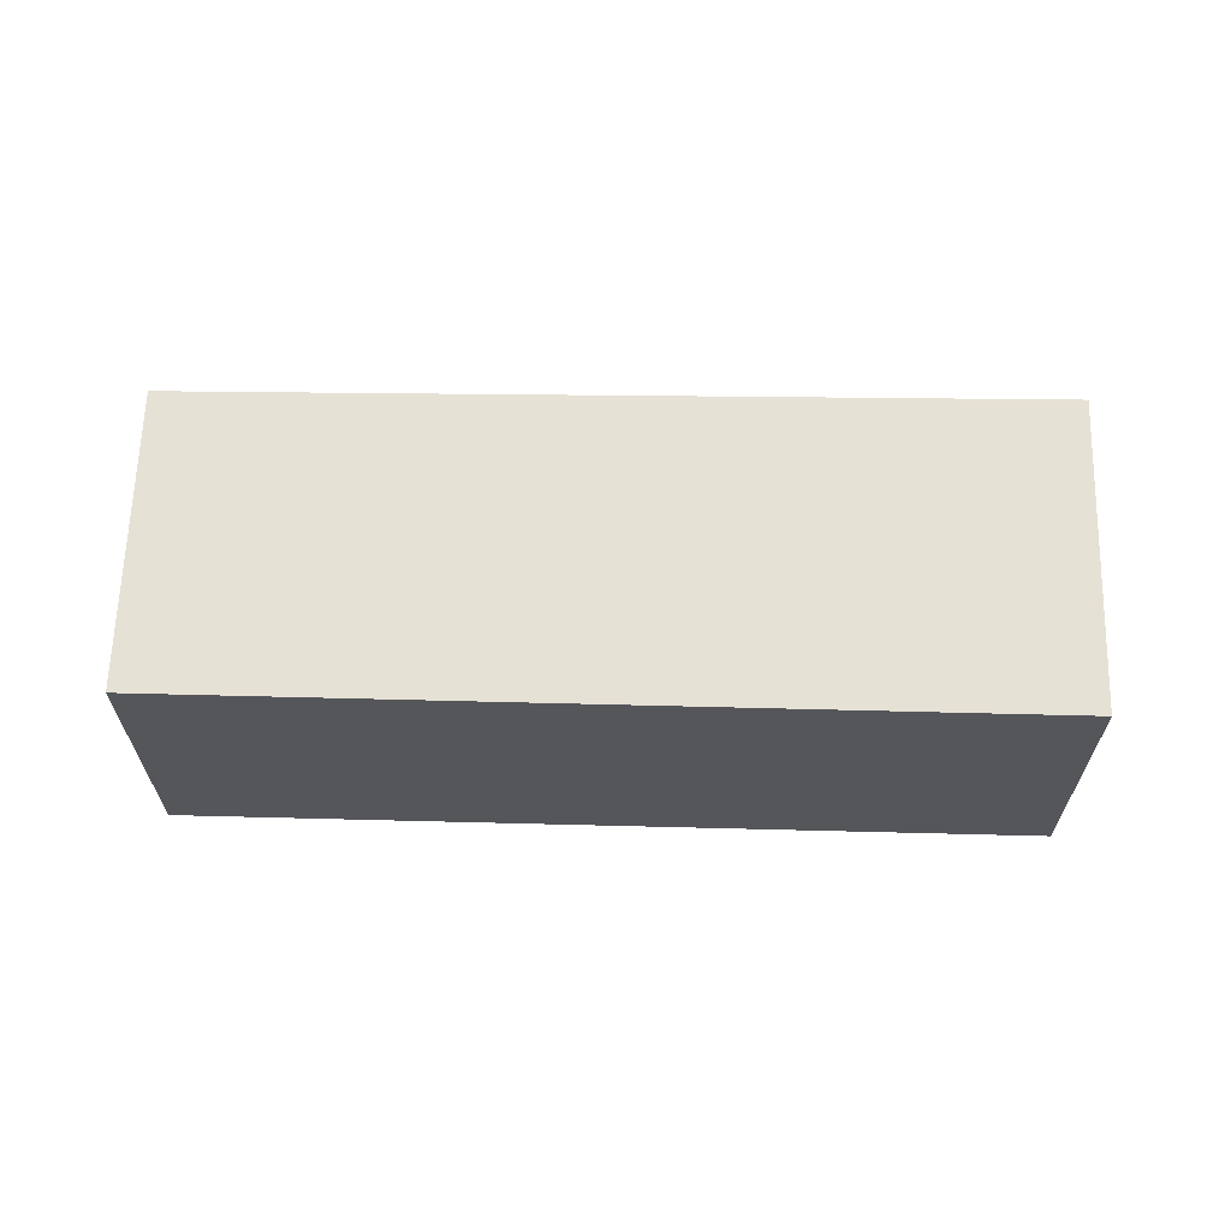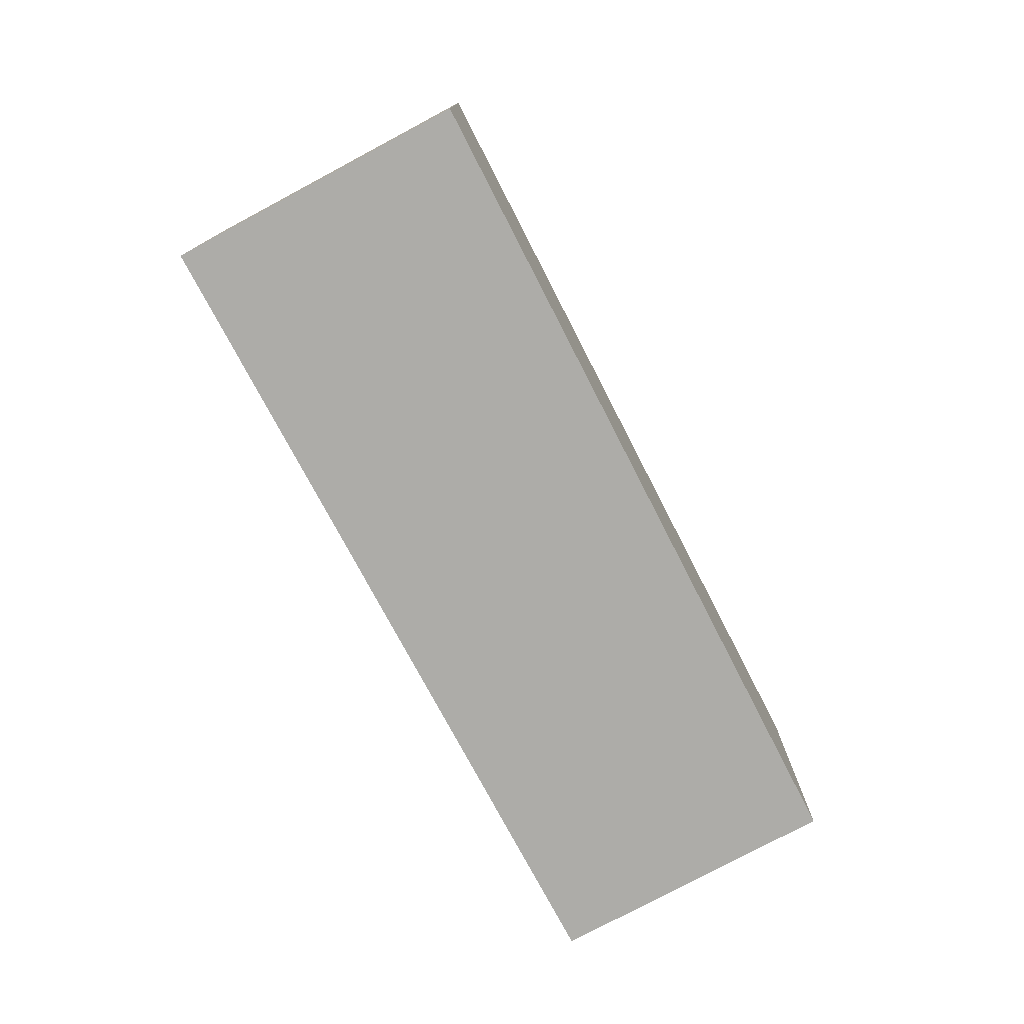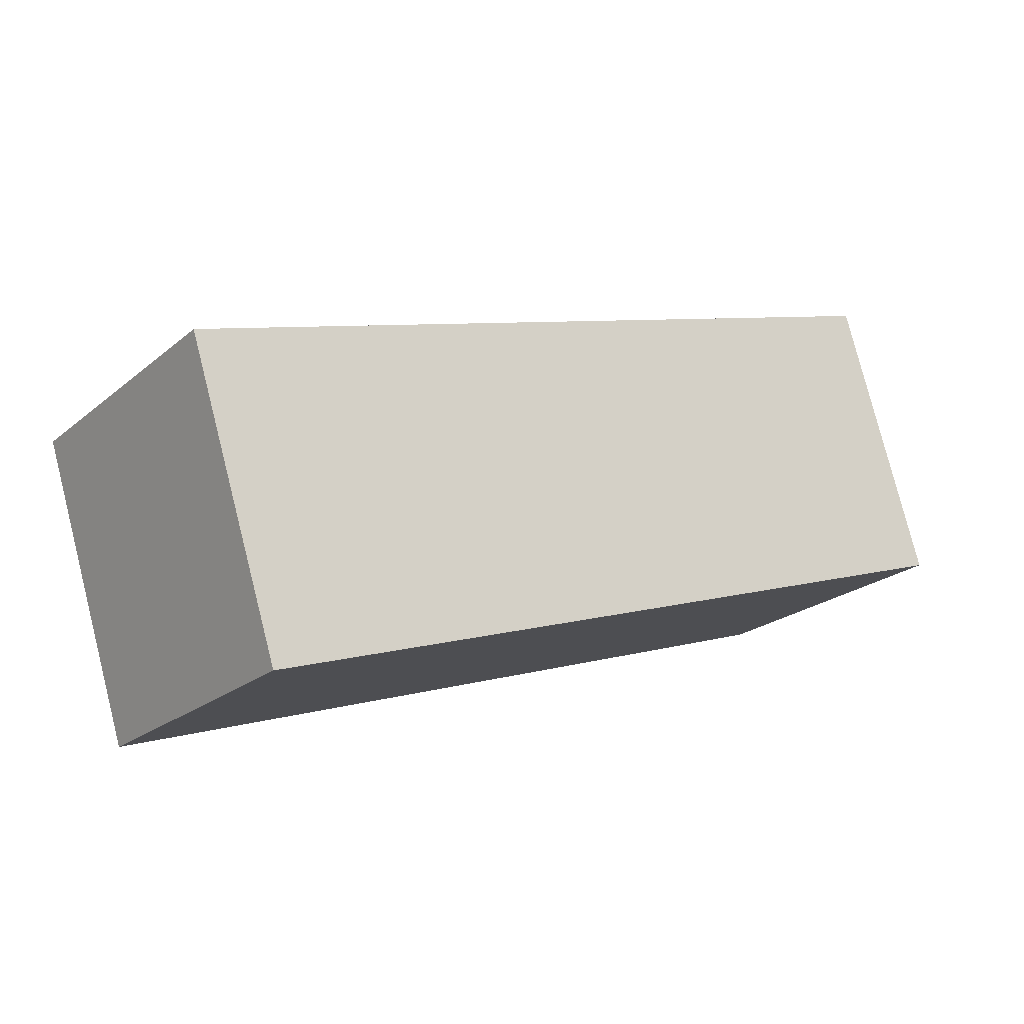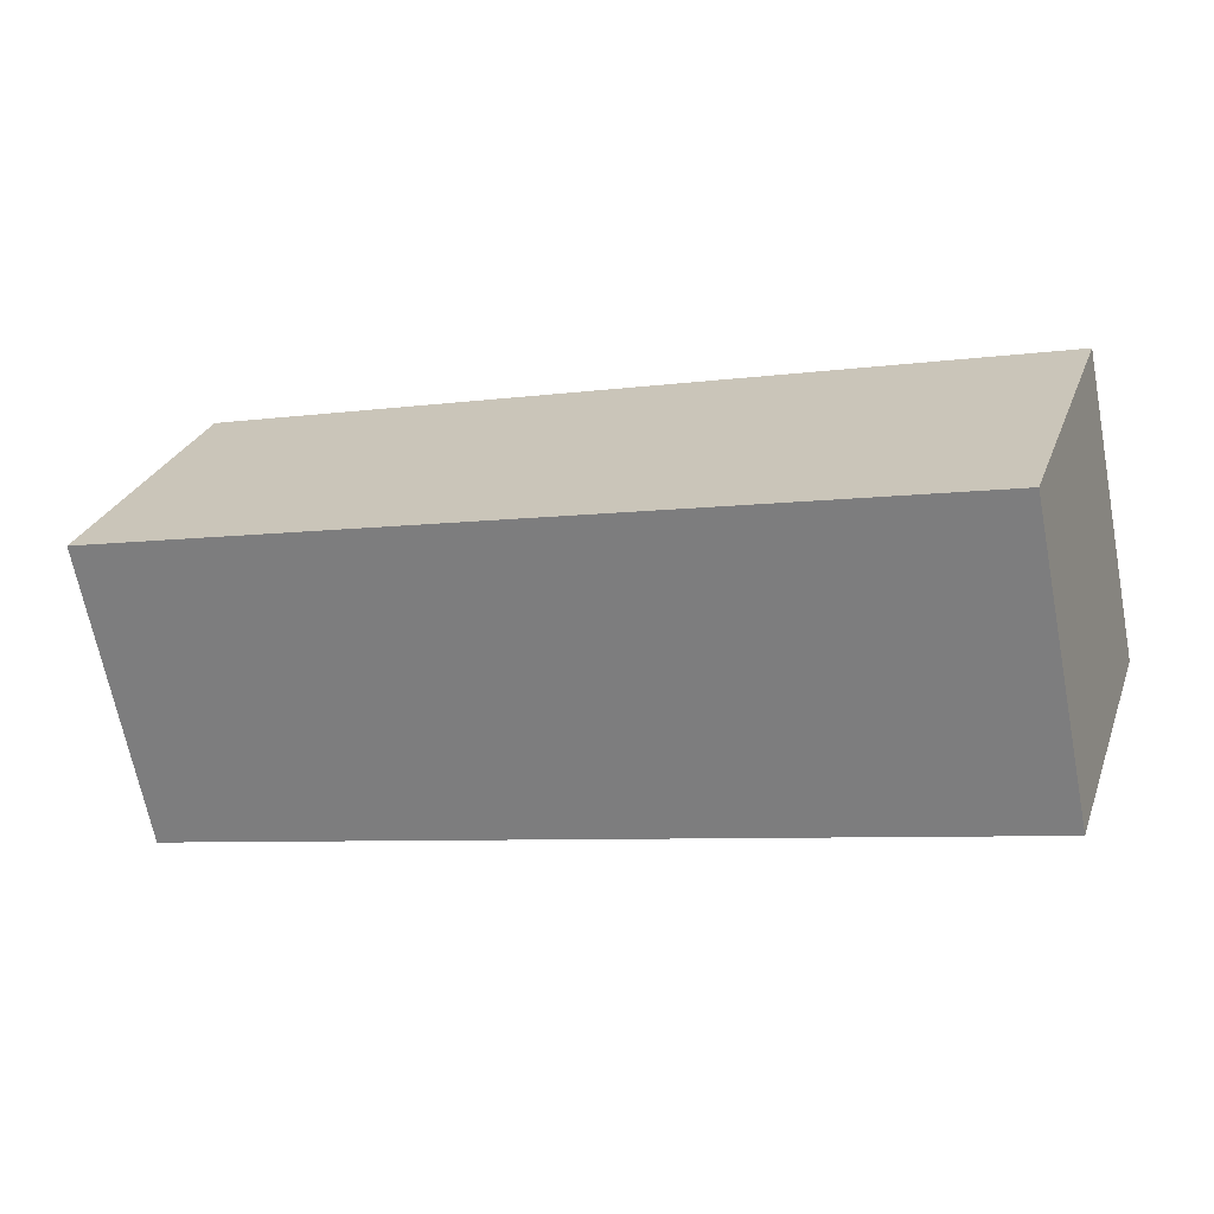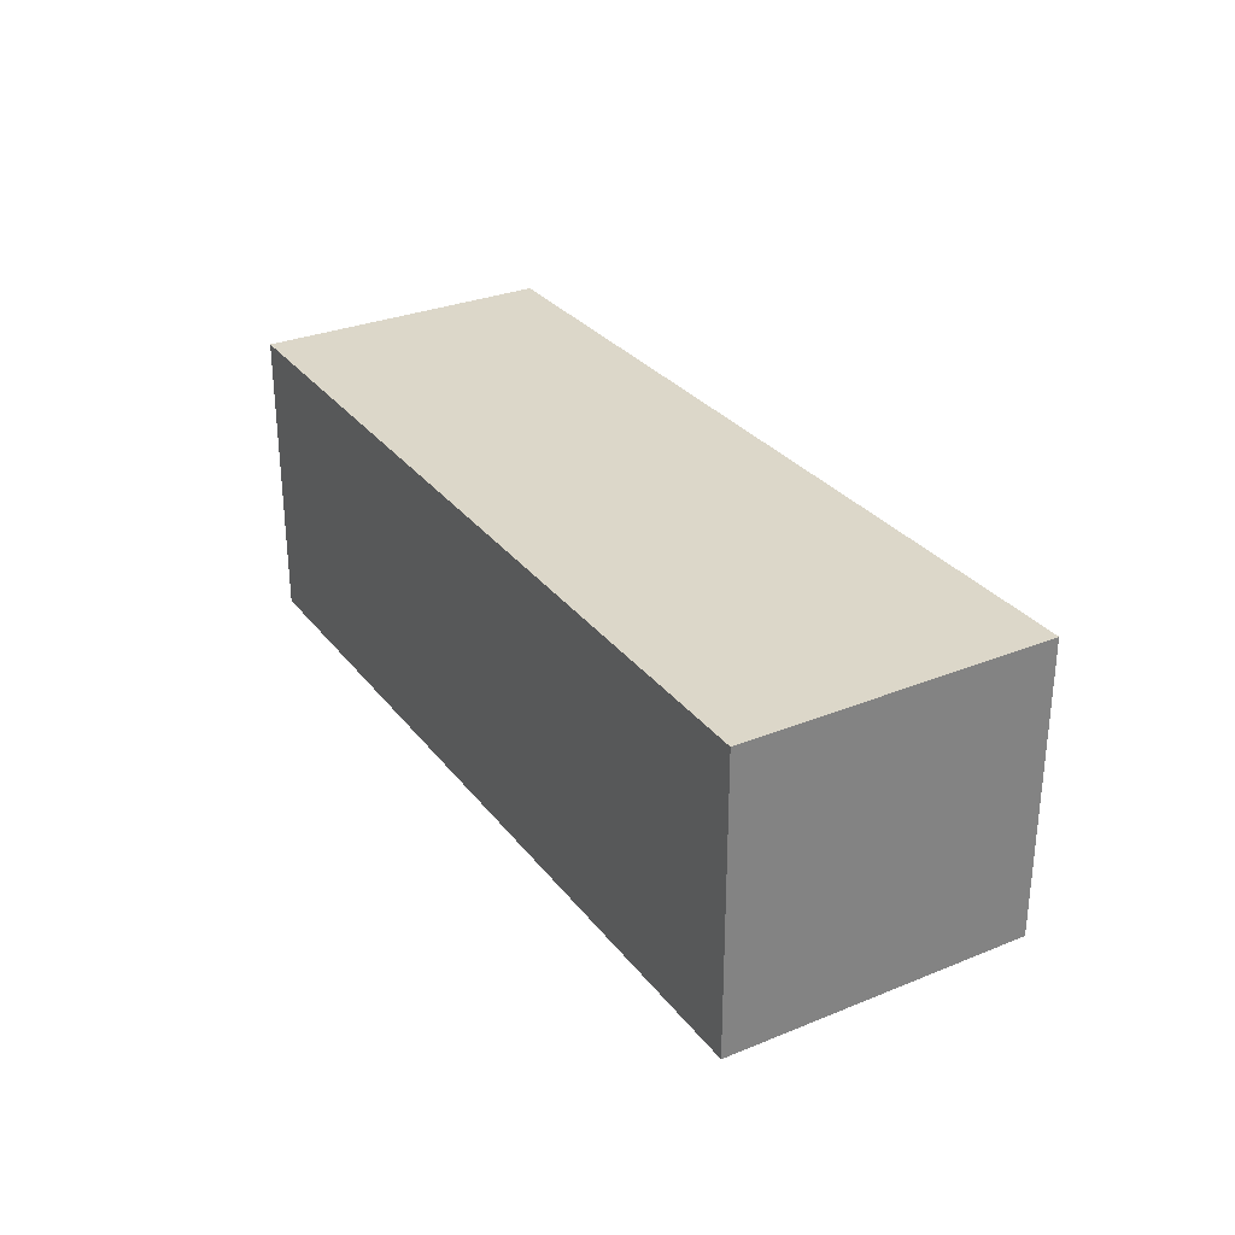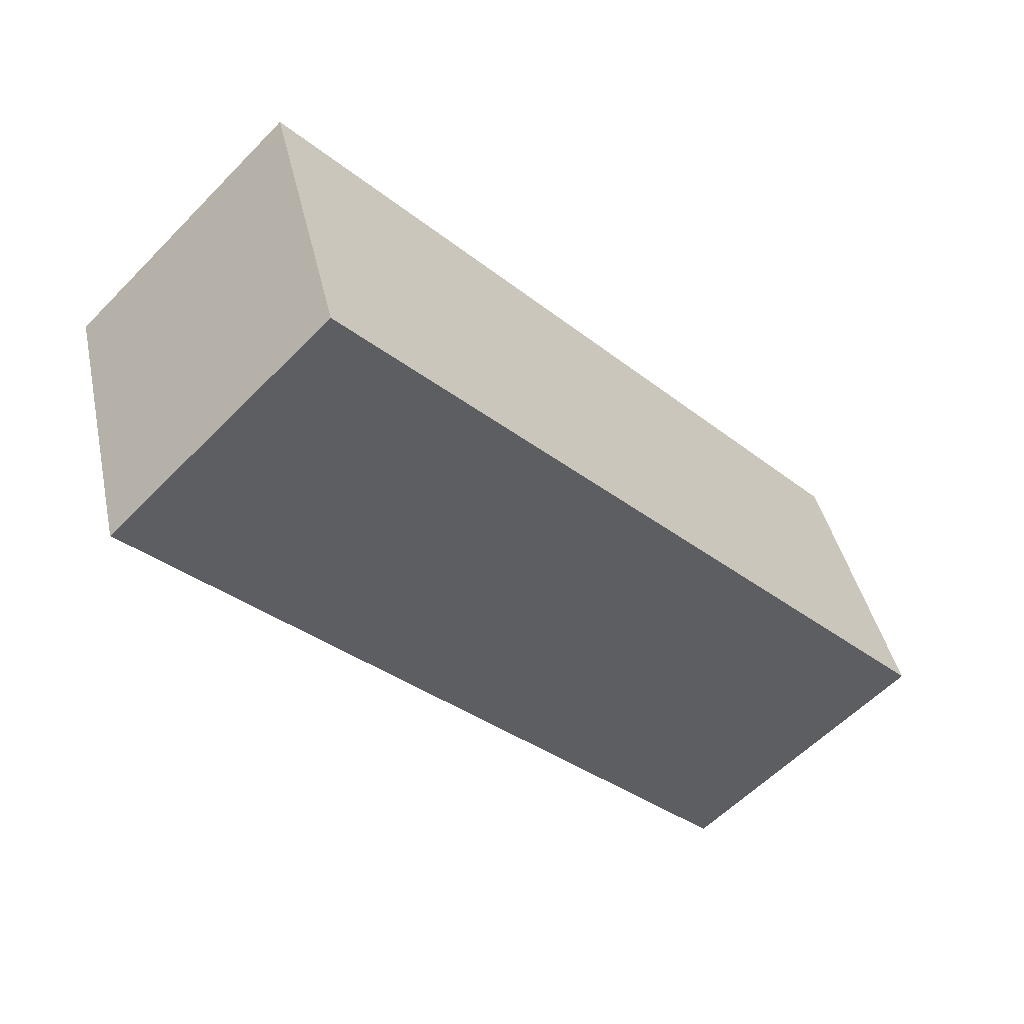
<metadata>
{"format":"obj","ext":"obj","renderer":"f3d","projection":"perspective","resolution":1024,"background":"white","views":[{"elev":64.7,"azim":19.2,"up":"+Y"},{"elev":-76.7,"azim":135.8,"up":"+Y"},{"elev":-22.0,"azim":144.3,"up":"+Z"},{"elev":-67.0,"azim":11.0,"up":"+Z"},{"elev":30.3,"azim":77.2,"up":"+Y"},{"elev":-59.3,"azim":136.0,"up":"+Z"}]}
</metadata>
<code>
v  0 3.189 1.953e-16
v  9.625 3.189 0.257
v  8.615 3.189 -2.896
v  0.948 3.189 3.034
v  9.625 -1.574e-17 0.257
v  8.615 1.773e-16 -2.896
v  0 0 0
v  0.948 -1.858e-16 3.034
g defaultobject
f 1 2 3
f 2 1 4
f 5 3 2
f 3 5 6
f 6 1 3
f 1 6 7
f 7 4 1
f 4 7 8
f 8 2 4
f 2 8 5
f 8 6 5
f 6 8 7

</code>
